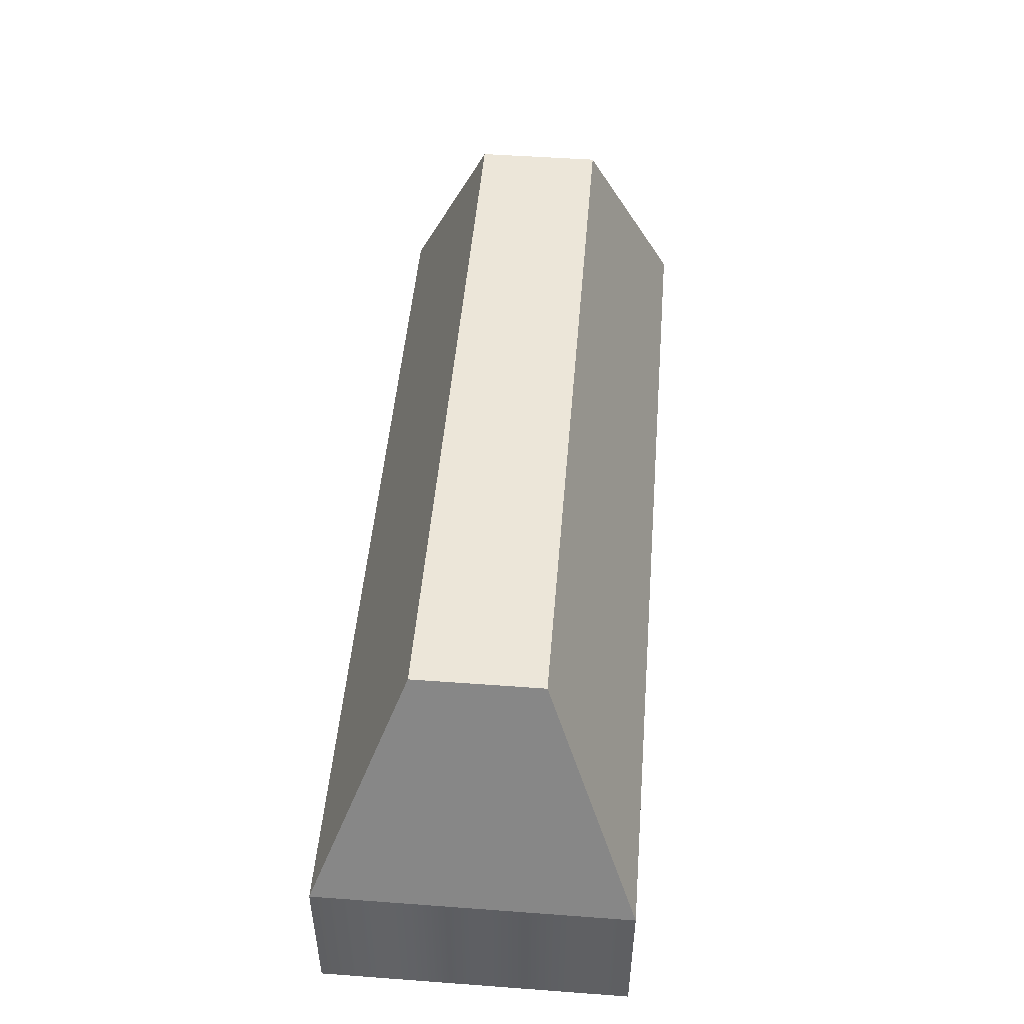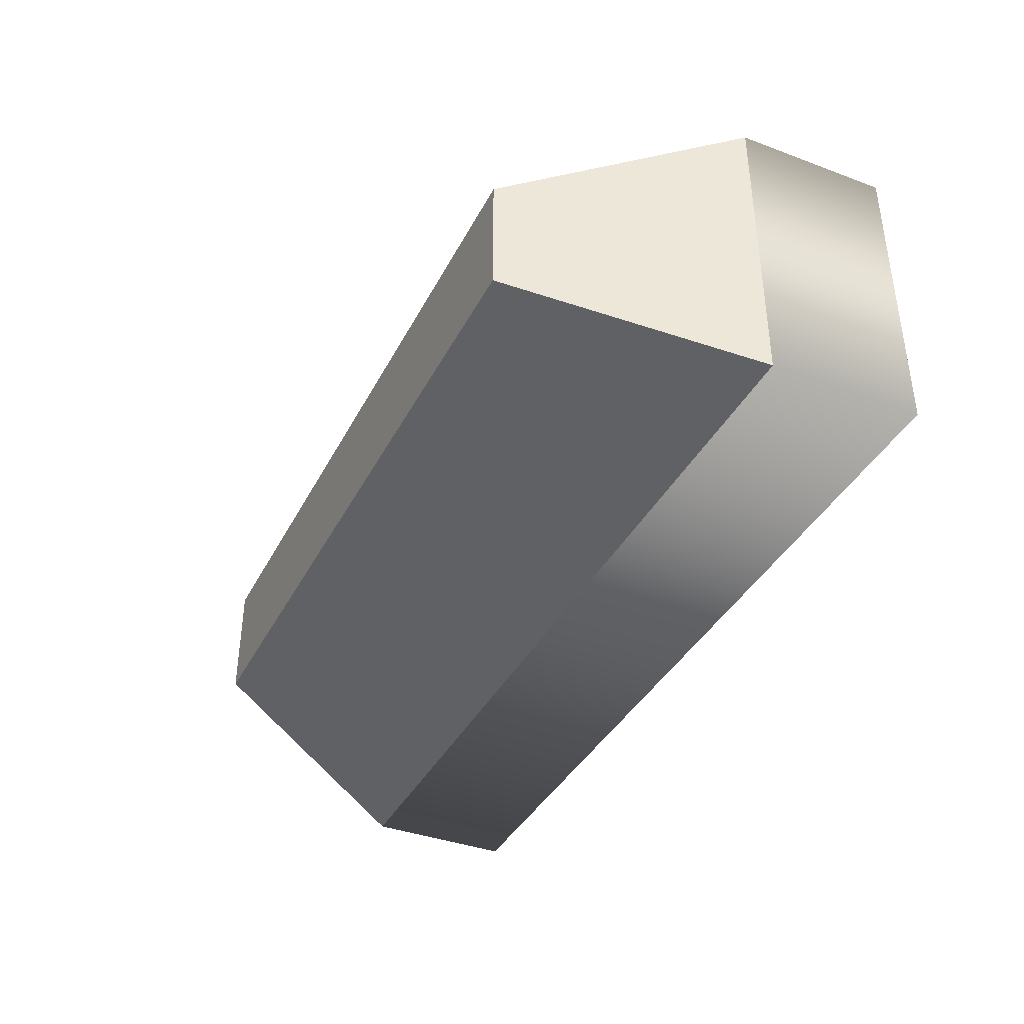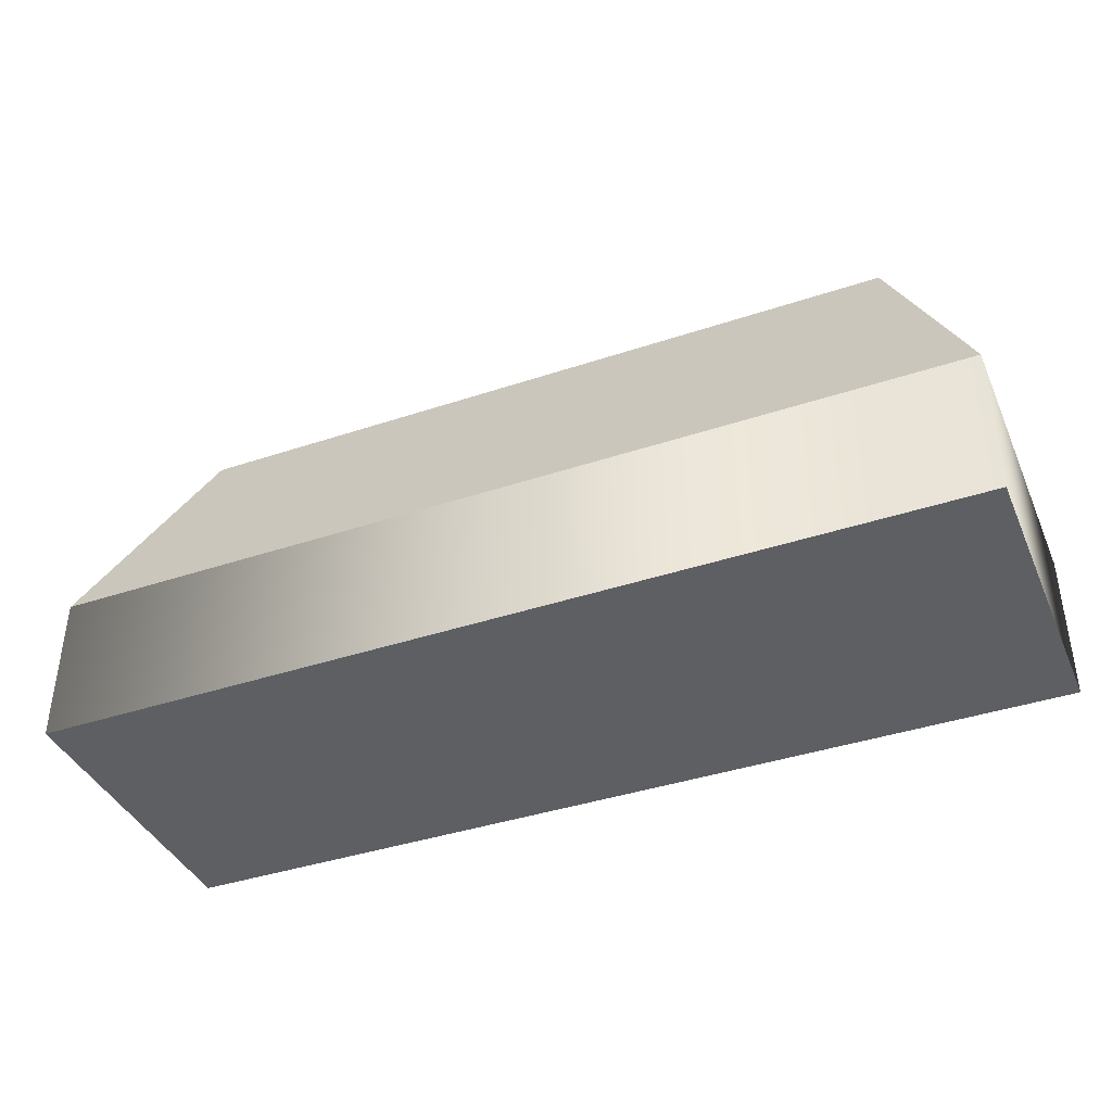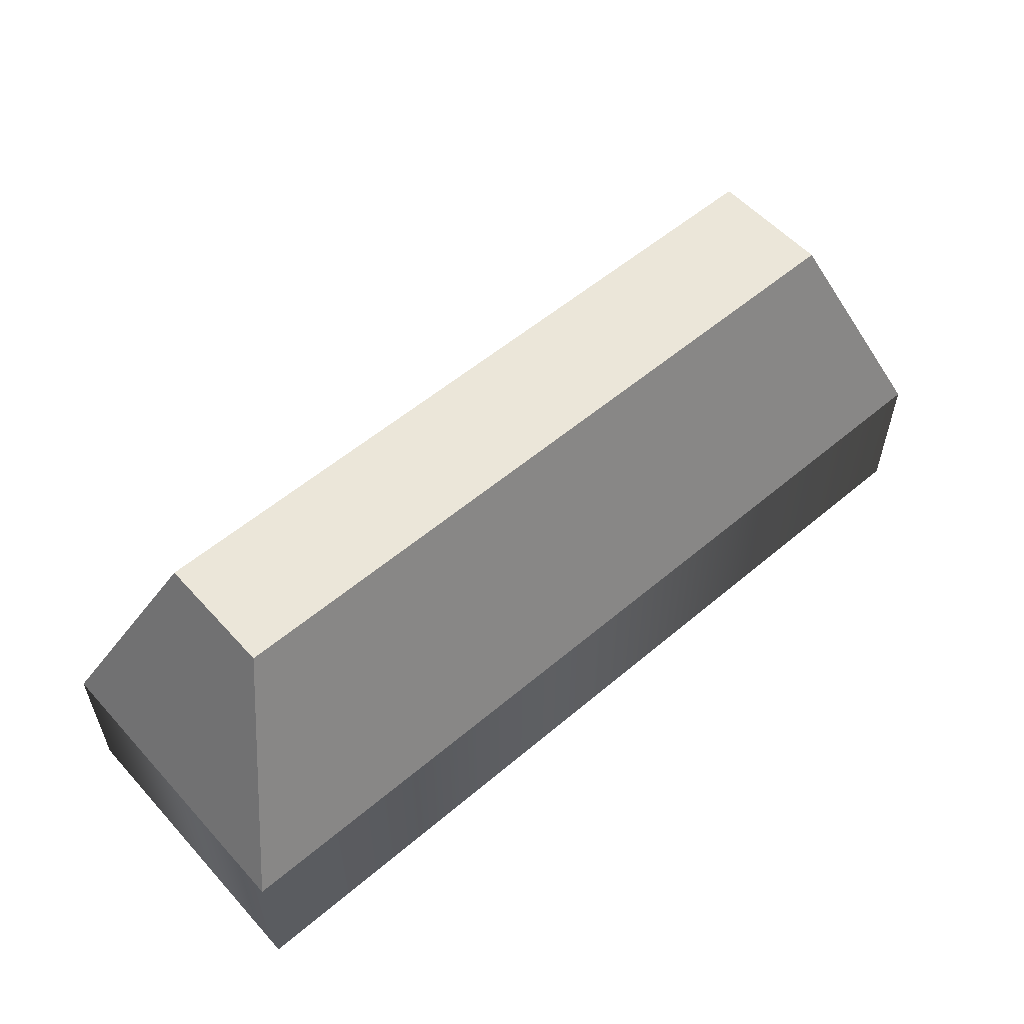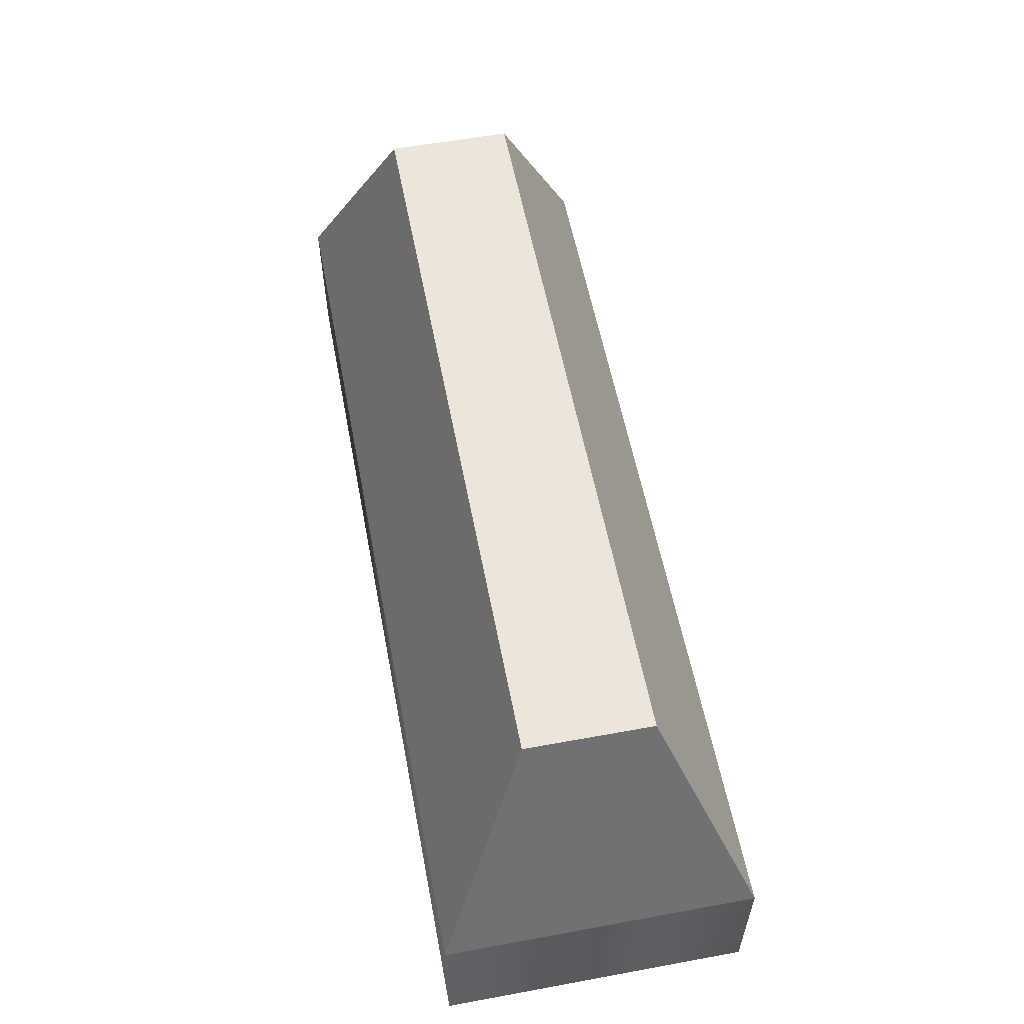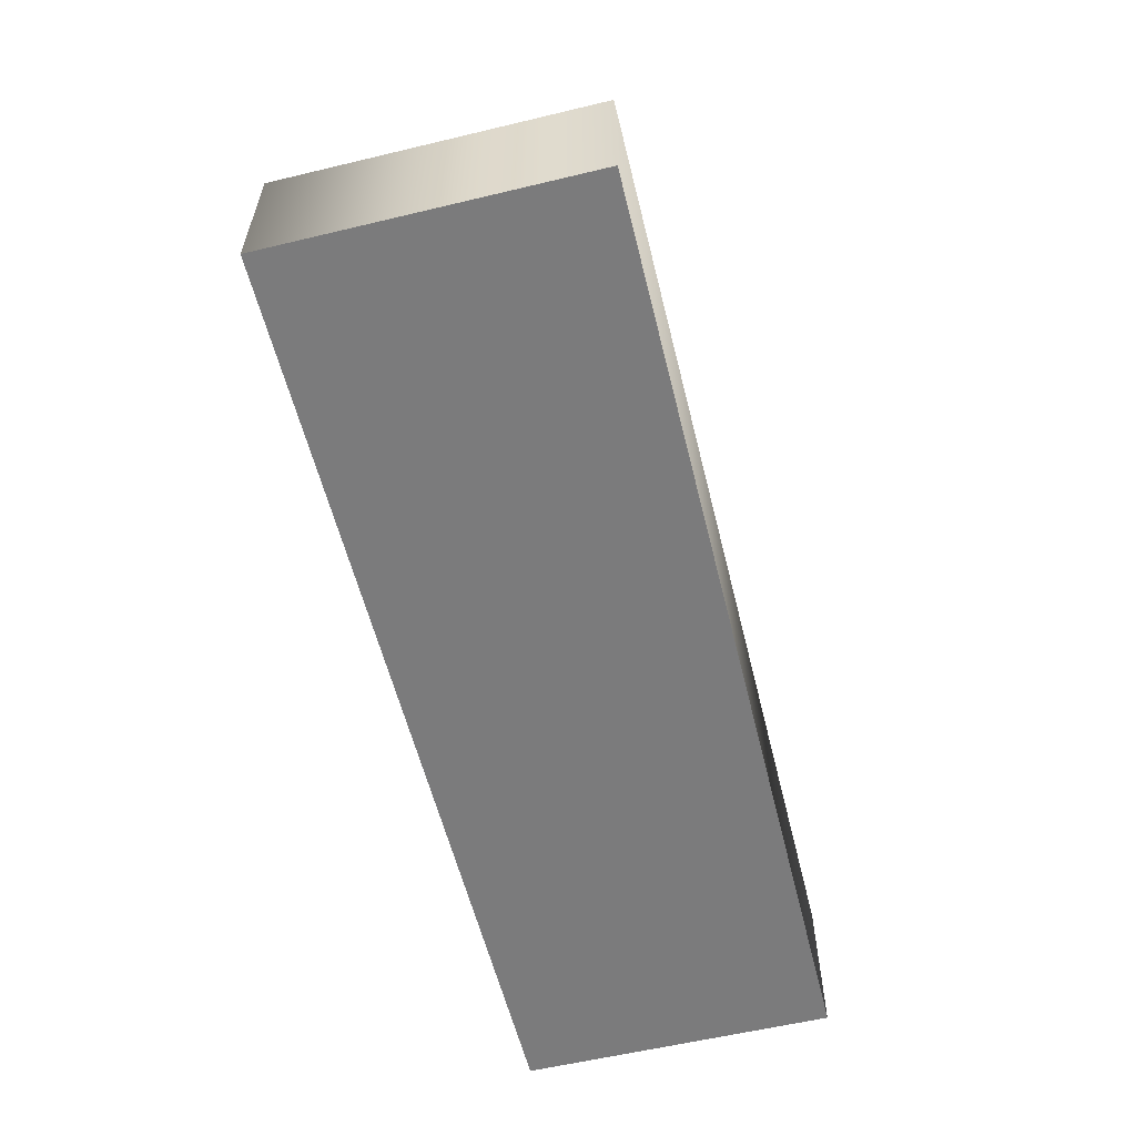
<metadata>
{"format":"obj","ext":"obj","renderer":"f3d","projection":"perspective","resolution":1024,"background":"white","views":[{"elev":48.9,"azim":-85.3,"up":"+Y"},{"elev":-38.5,"azim":-115.1,"up":"+Z"},{"elev":-39.9,"azim":-157.6,"up":"+Y"},{"elev":56.0,"azim":138.5,"up":"+Y"},{"elev":57.3,"azim":-100.8,"up":"+Y"},{"elev":-58.4,"azim":-76.1,"up":"+Y"}]}
</metadata>
<code>
o Cube.001
v 4.4 1.5 0.4
v -0.4 1.5 0.4
v -1 -0 1
v 5 -0 1
v 5 0 -1
v -1 0 -1
v -0.4 1.5 -0.4
v 4.4 1.5 -0.4
v -1 -1 1
v 5 -1 1
v 5 -1 -1
v -1 -1 -1
f 1 2 3 4
f 3 6 12 9
f 6 3 2 7
f 7 8 5 6
f 8 1 4 5
f 7 2 1 8
f 11 10 9 12
f 6 5 11 12
f 5 4 10 11
f 4 3 9 10

</code>
